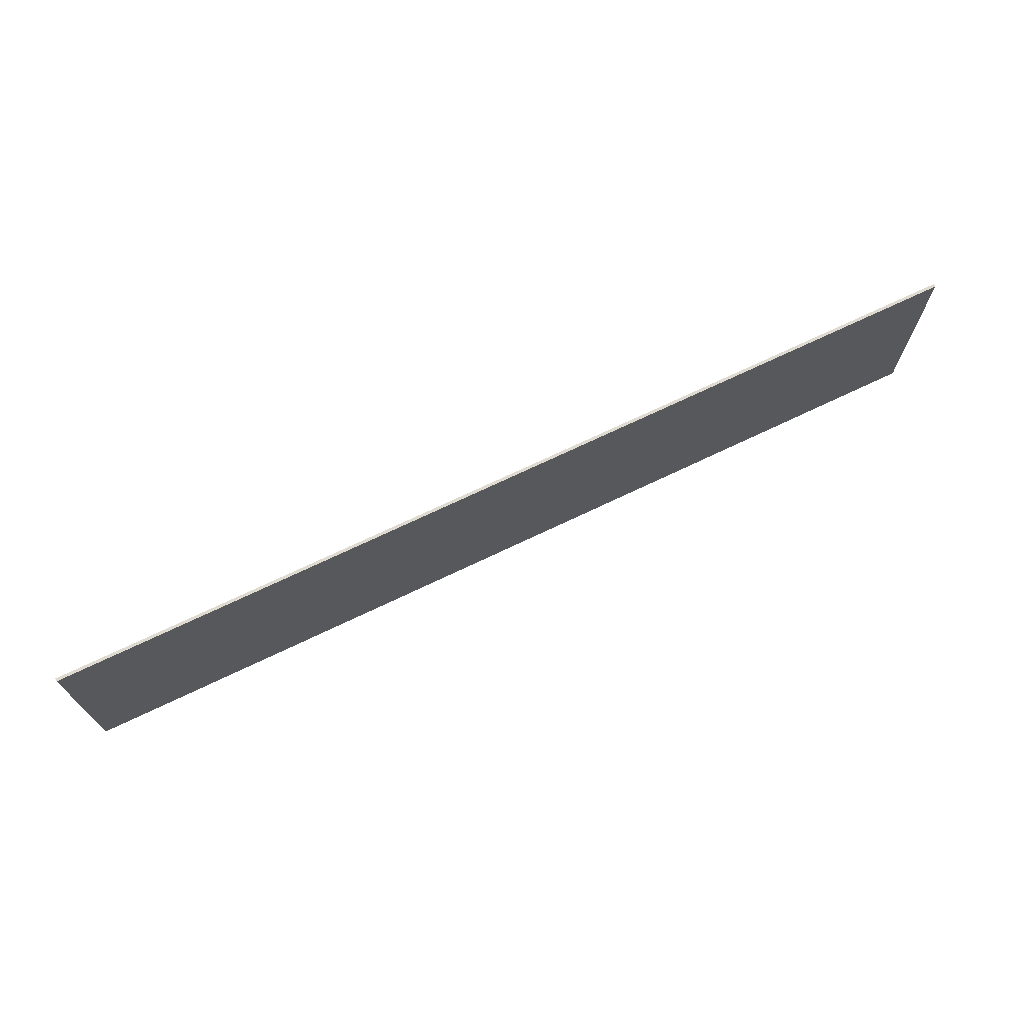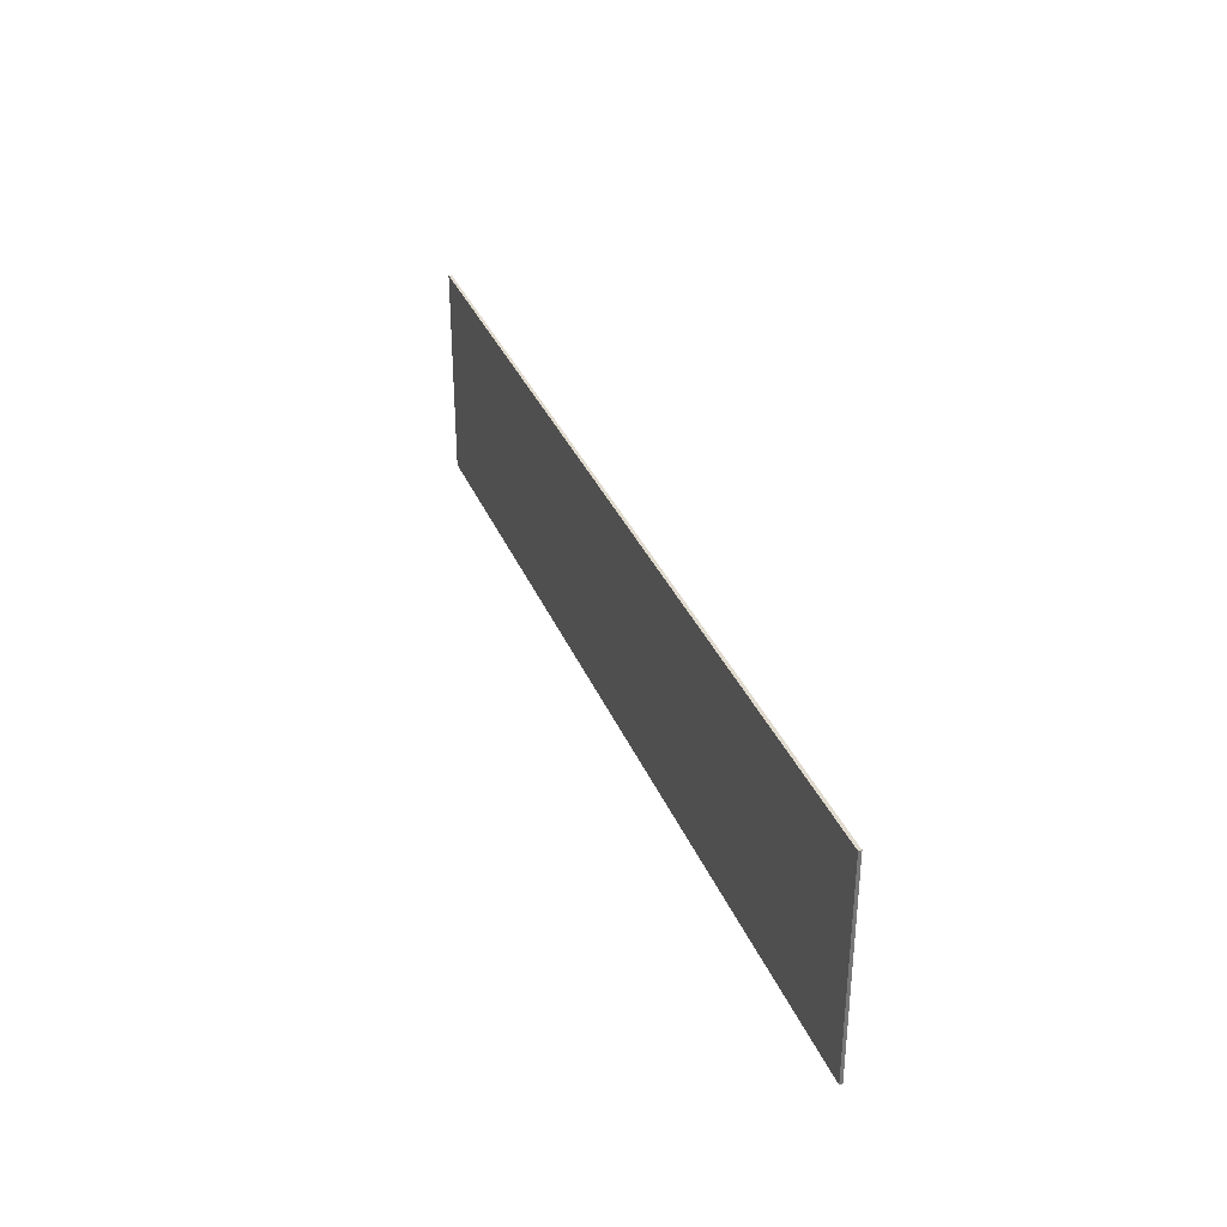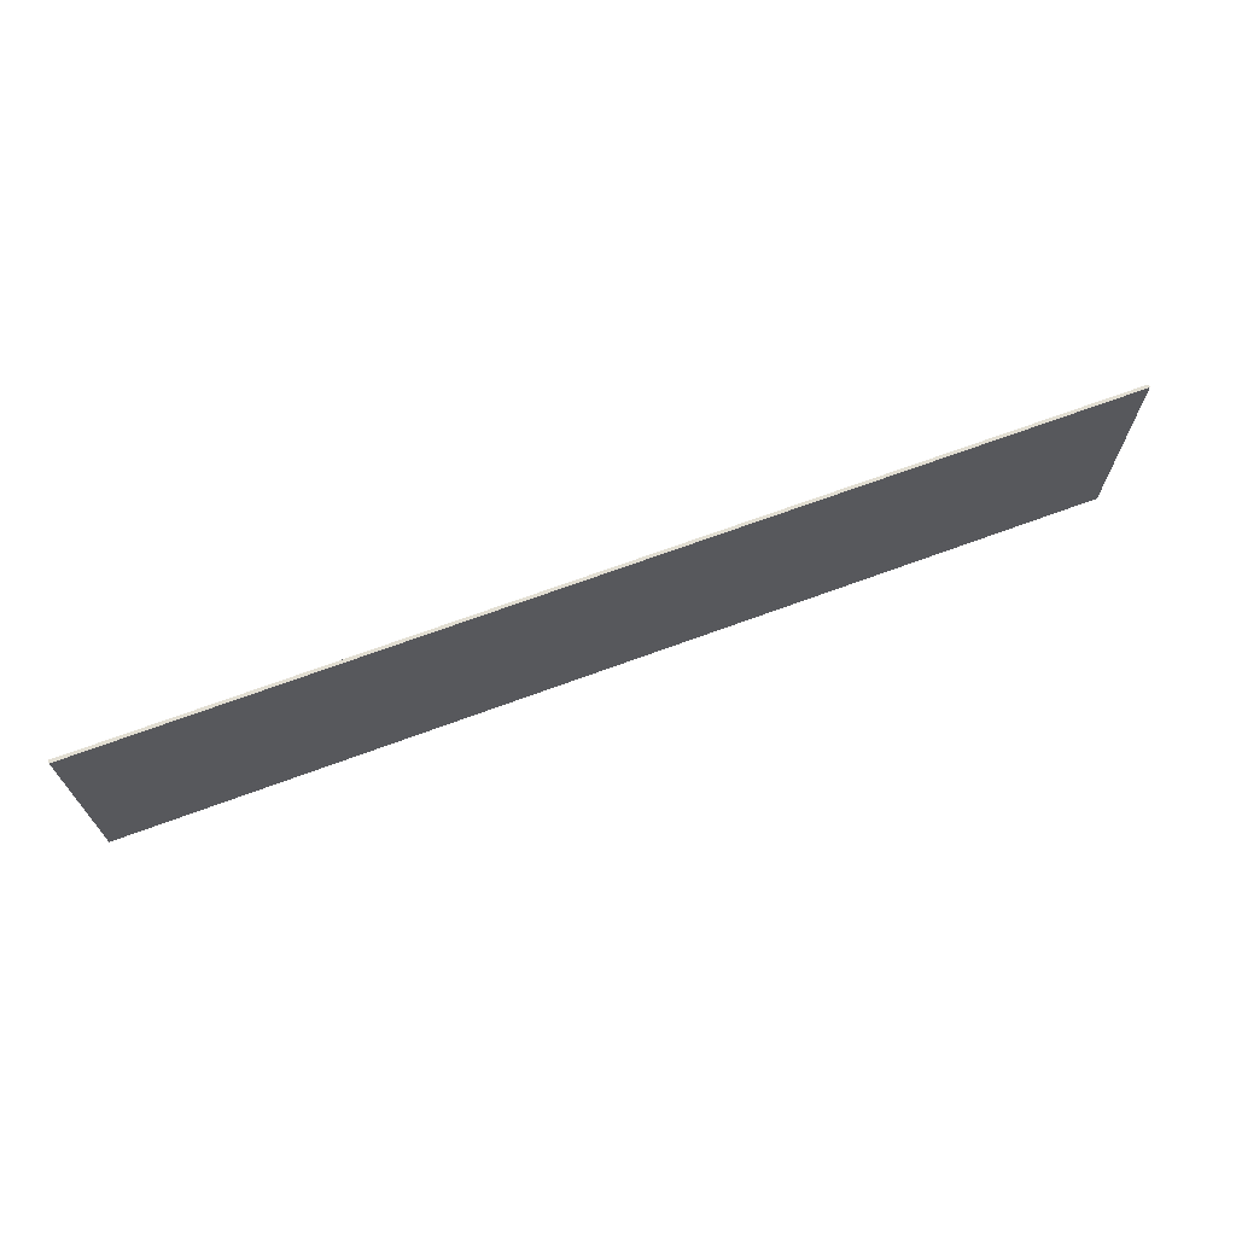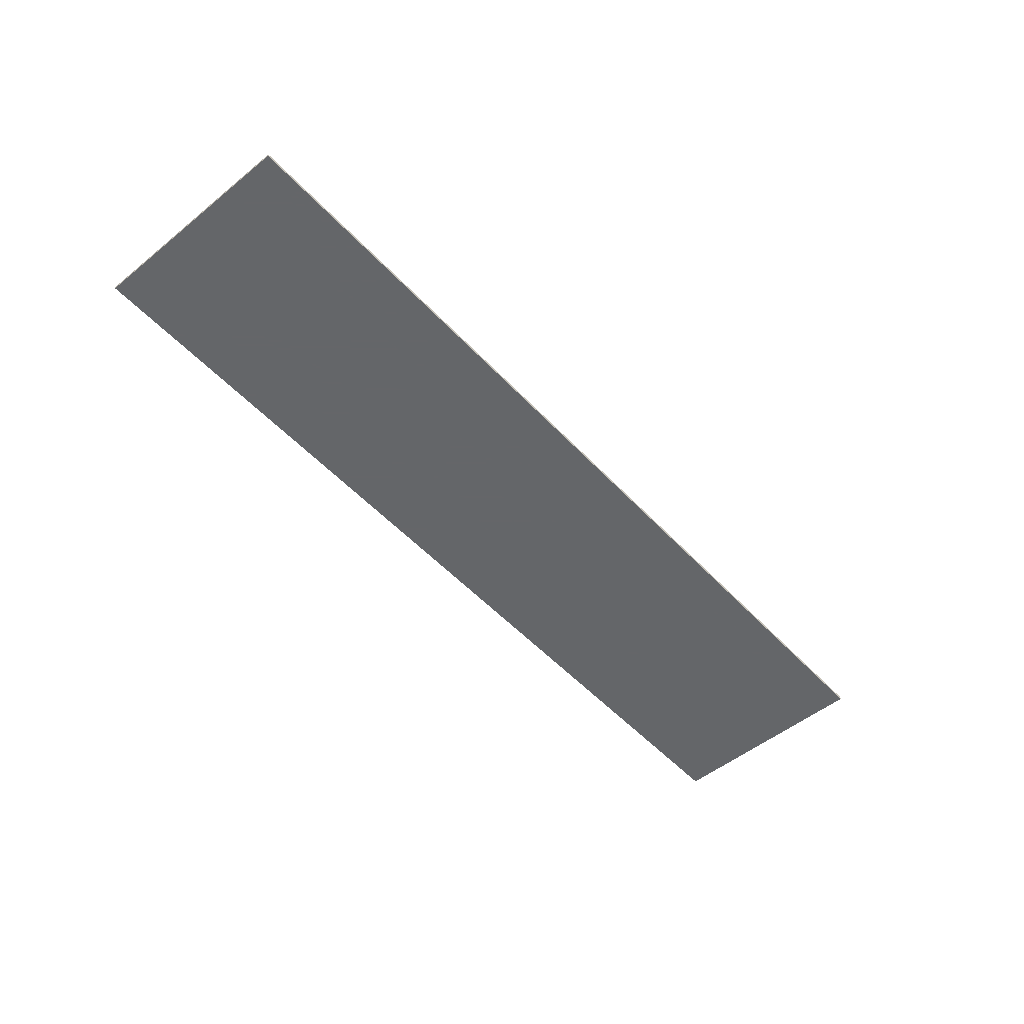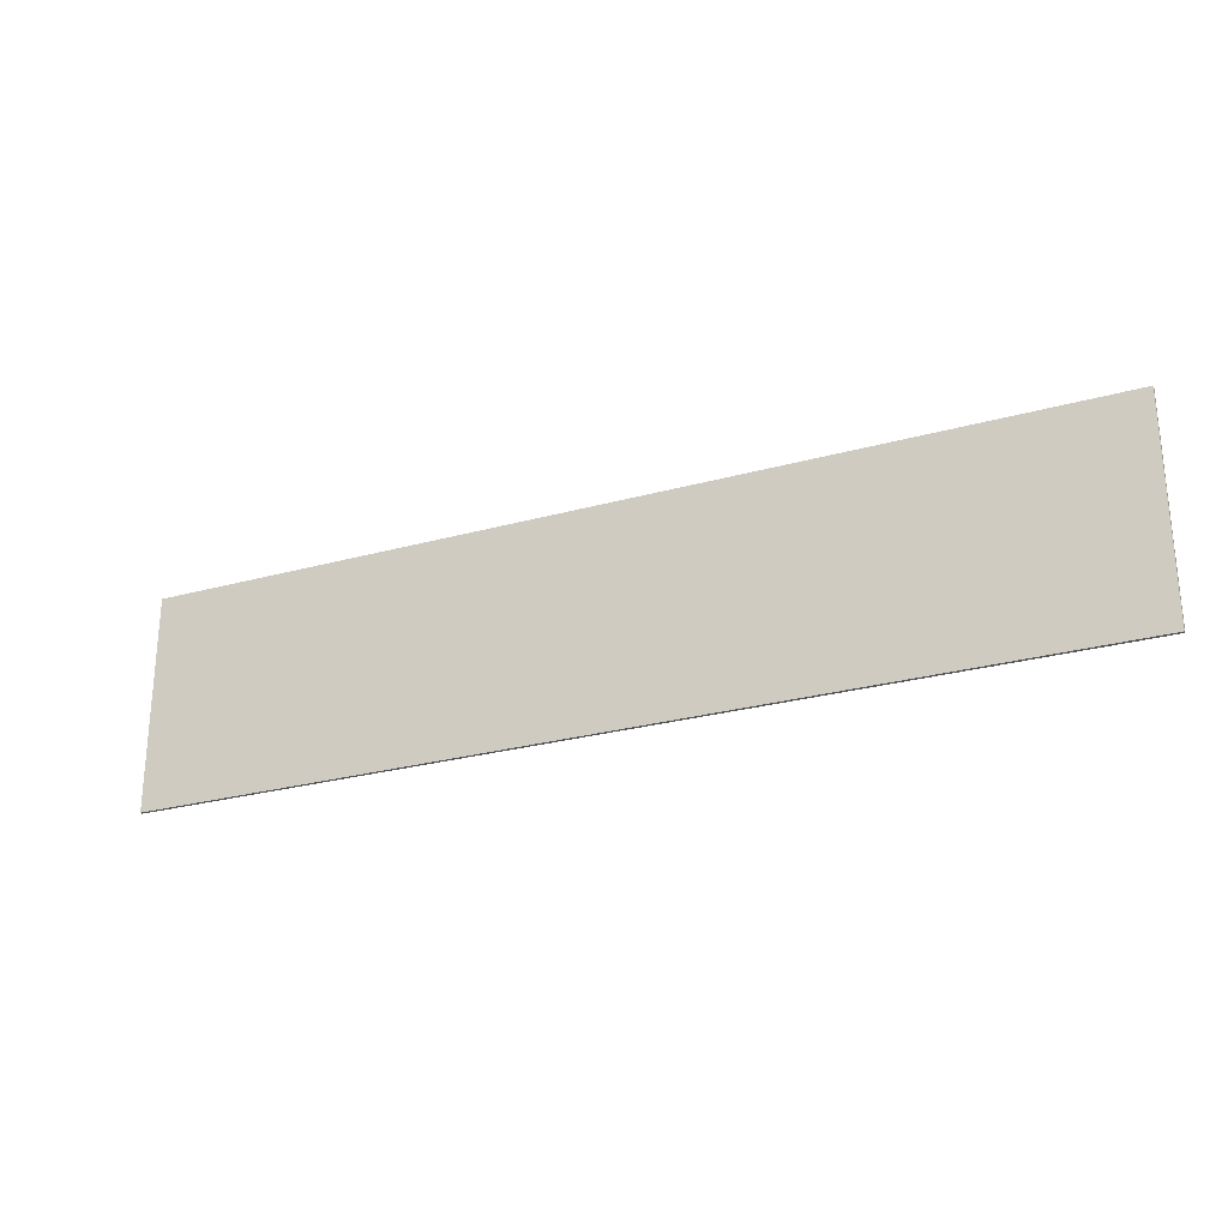
<metadata>
{"format":"obj","ext":"obj","renderer":"f3d","projection":"perspective","resolution":1024,"background":"white","views":[{"elev":70.8,"azim":154.4,"up":"+Z"},{"elev":33.9,"azim":-110.2,"up":"+Z"},{"elev":68.0,"azim":-20.4,"up":"+Z"},{"elev":-51.7,"azim":131.2,"up":"+Y"},{"elev":-26.1,"azim":-156.1,"up":"+Z"}]}
</metadata>
<code>
v 1.95 0 0.45
v 1.95 0 -0.45
v -1.95 0 -0.45
v -1.95 0 0.45
v -1.95 -0.0125 0.45
v 1.95 -0.0125 0.45
v 1.95 0 0.45
v -1.95 0 0.45
v -1.95 -0.0125 -0.45
v -1.95 -0.0125 0.45
v -1.95 0 0.45
v -1.95 0 -0.45
v 1.95 -0.0125 -0.45
v -1.95 -0.0125 -0.45
v -1.95 0 -0.45
v 1.95 0 -0.45
v 1.95 -0.0125 0.45
v 1.95 -0.0125 -0.45
v 1.95 0 -0.45
v 1.95 0 0.45
v -1.586 -0.0125 -0.1731
v -1.587 -0.0125 -0.1487
v -1.775 -0.0125 -0.2047
v -1.775 -0.0125 -0.215
v -1.49 -0.0125 -0.1425
v -1.44 -0.0125 -0.1
v -1.587 -0.0125 -0.1487
v -1.586 -0.0125 -0.1731
v -1.311 -0.0125 -0.0819
v -1.335 -0.0125 -0.0586
v -1.44 -0.0125 -0.1
v -1.49 -0.0125 -0.1425
v -1.273 -0.0125 -0.1731
v -1.586 -0.0125 -0.1731
v -1.775 -0.0125 -0.215
v -1.066 -0.0125 -0.215
v -1.665 -0.0125 0.09075
v -1.701 -0.0125 0.1085
v -1.74 -0.0125 0.0631
v -1.707 -0.0125 0.0631
v -1.603 -0.0125 0.1108
v -1.626 -0.0125 0.142
v -1.701 -0.0125 0.1085
v -1.665 -0.0125 0.09075
v -1.444 -0.0125 0.127
v -1.397 -0.0125 0.1695
v -1.523 -0.0125 0.1626
v -1.626 -0.0125 0.142
v -1.397 -0.0125 0.1695
v -1.444 -0.0125 0.127
v -1.354 -0.0125 0.1212
v -1.263 -0.0125 0.1621
v -1.626 -0.0125 0.142
v -1.603 -0.0125 0.1108
v -1.444 -0.0125 0.127
v -1.184 -0.0125 -0.03295
v -1.098 -0.0125 0.0134
v -1.239 -0.0125 -0.00435
v -1.335 -0.0125 -0.0586
v -1.069 -0.0125 -0.1618
v -1.138 -0.0125 -0.1708
v -1.066 -0.0125 -0.215
v -1.138 -0.0125 -0.1708
v -1.273 -0.0125 -0.1731
v -1.066 -0.0125 -0.215
v -0.9821 -0.0125 -0.1425
v -1.015 -0.0125 -0.1425
v -1.069 -0.0125 -0.1618
v -1.066 -0.0125 -0.215
v -1.277 -0.0125 0.104
v -1.224 -0.0125 0.0777
v -1.08 -0.0125 0.108
v -1.153 -0.0125 0.1401
v -1.263 -0.0125 0.1621
v -1.354 -0.0125 0.1212
v -1.277 -0.0125 0.104
v -1.153 -0.0125 0.1401
v -1.056 -0.0125 0.0706
v -1.224 -0.0125 0.0777
v -1.207 -0.0125 0.04505
v -1.066 -0.0125 0.042
v -1.08 -0.0125 0.108
v -1.224 -0.0125 0.0777
v -1.056 -0.0125 0.0706
v -1.098 -0.0125 0.0134
v -1.066 -0.0125 0.042
v -1.207 -0.0125 0.04505
v -1.239 -0.0125 -0.00435
v -1.184 -0.0125 -0.03295
v -1.335 -0.0125 -0.0586
v -1.311 -0.0125 -0.0819
v -0.3701 -0.0125 -0.1155
v -0.3701 -0.0125 -0.215
v -0.224 -0.0125 -0.215
v -0.224 -0.0125 -0.1155
v -0.8786 -0.0125 -0.1155
v -0.3701 -0.0125 -0.1155
v -0.7917 -0.0125 -0.0761
v -0.8786 -0.0125 -0.08
v -0.8786 -0.0125 -0.08
v -0.7917 -0.0125 -0.0761
v -0.3701 -0.0125 0.1109
v -0.3215 -0.0125 0.1695
v -0.224 -0.0125 -0.0761
v -0.3701 -0.0125 0.1109
v -0.3701 -0.0125 -0.0761
v -0.224 -0.0125 -0.1155
v -0.3701 -0.0125 -0.0761
v -0.7917 -0.0125 -0.0761
v -0.3701 -0.0125 -0.1155
v -0.224 -0.0125 -0.1155
v -0.224 -0.0125 -0.1155
v -0.0629 -0.0125 -0.1155
v -0.0629 -0.0125 -0.0761
v -0.224 -0.0125 -0.0761
v -0.224 -0.0125 0.1695
v -0.3215 -0.0125 0.1695
v -0.3701 -0.0125 0.1109
v -0.224 -0.0125 -0.0761
v 0.3436 -0.0125 -0.2001
v 0.2338 -0.0125 -0.2047
v 0.2338 -0.0125 -0.215
v 0.6855 -0.0125 -0.215
v 0.5774 -0.0125 -0.2
v 0.3781 -0.0125 -0.1893
v 0.3436 -0.0125 -0.2001
v 0.6855 -0.0125 -0.215
v 0.2125 -0.0125 0.1248
v 0.2258 -0.0125 0.1162
v 0.317 -0.0125 0.1248
v 0.5048 -0.0125 0.1695
v 0.5048 -0.0125 0.1695
v 0.3564 -0.0125 0.1206
v 0.379 -0.0125 0.1076
v 0.534 -0.0125 0.1695
v 0.5048 -0.0125 0.1695
v 0.317 -0.0125 0.1248
v 0.3564 -0.0125 0.1206
v 0.3879 -0.0125 -0.1486
v 0.3781 -0.0125 -0.1893
v 0.5424 -0.0125 -0.188
v 0.534 -0.0125 -0.1486
v 0.5774 -0.0125 -0.2
v 0.6855 -0.0125 -0.215
v 0.6855 -0.0125 -0.2047
v 0.3879 -0.0125 0.0548
v 0.3879 -0.0125 -0.1486
v 0.534 -0.0125 -0.1486
v 0.534 -0.0125 0.1695
v 0.534 -0.0125 0.1695
v 0.379 -0.0125 0.1076
v 0.3879 -0.0125 0.0548
v 0.5424 -0.0125 -0.188
v 0.3781 -0.0125 -0.1893
v 0.5774 -0.0125 -0.2
v 1.119 -0.0125 0.1089
v 1.089 -0.0125 0.1618
v 0.9741 -0.0125 0.07255
v 0.9998 -0.0125 0.0695
v 1.089 -0.0125 0.1618
v 1.119 -0.0125 0.1089
v 1.262 -0.0125 0.1164
v 1.733 -0.0125 0.1618
v 1.592 -0.0125 0.1164
v 1.234 -0.0125 -0.2228
v 1.333 -0.0125 -0.2228
v 1.733 -0.0125 0.1512
v 1.592 -0.0125 0.1164
v 1.733 -0.0125 0.1512
v 1.733 -0.0125 0.1618
v 1.262 -0.0125 0.1164
v -1.775 -0.0125 -0.2047
v -1.95 -0.0125 -0.45
v -1.775 -0.0125 -0.215
v -1.49 -0.0125 -0.1425
v -1.586 -0.0125 -0.1731
v -1.273 -0.0125 -0.1731
v -1.066 -0.0125 -0.215
v -1.775 -0.0125 -0.215
v -1.95 -0.0125 -0.45
v -1.95 -0.0125 -0.45
v -1.775 -0.0125 -0.2047
v -1.74 -0.0125 0.0631
v -1.95 -0.0125 0.45
v -1.311 -0.0125 -0.0819
v -1.49 -0.0125 -0.1425
v -1.273 -0.0125 -0.1731
v -1.138 -0.0125 -0.1708
v -1.587 -0.0125 -0.1487
v -1.44 -0.0125 -0.1
v -1.74 -0.0125 0.0631
v -1.775 -0.0125 -0.2047
v -1.707 -0.0125 0.0631
v -1.44 -0.0125 -0.1
v -1.335 -0.0125 -0.0586
v -1.239 -0.0125 -0.00435
v -1.138 -0.0125 -0.1708
v -1.069 -0.0125 -0.1618
v -1.015 -0.0125 -0.1425
v -1.311 -0.0125 -0.0819
v -0.3701 -0.0125 -0.215
v -0.8786 -0.0125 -0.1155
v -0.9821 -0.0125 -0.1425
v -1.066 -0.0125 -0.215
v -1.015 -0.0125 -0.1425
v -0.9821 -0.0125 -0.1425
v -0.8786 -0.0125 -0.1155
v -0.8786 -0.0125 -0.08
v -1.184 -0.0125 -0.03295
v -1.311 -0.0125 -0.0819
v -1.015 -0.0125 -0.1425
v -0.8786 -0.0125 -0.08
v -1.098 -0.0125 0.0134
v -1.184 -0.0125 -0.03295
v -0.8786 -0.0125 -0.08
v -0.3701 -0.0125 -0.215
v -1.066 -0.0125 -0.215
v -1.95 -0.0125 -0.45
v -1.707 -0.0125 0.0631
v -1.74 -0.0125 0.0631
v -1.44 -0.0125 -0.1
v -1.444 -0.0125 0.127
v -1.603 -0.0125 0.1108
v -1.224 -0.0125 0.0777
v -1.277 -0.0125 0.104
v -1.207 -0.0125 0.04505
v -1.603 -0.0125 0.1108
v -1.665 -0.0125 0.09075
v -1.707 -0.0125 0.0631
v -1.95 -0.0125 0.45
v -1.74 -0.0125 0.0631
v -1.701 -0.0125 0.1085
v -1.95 -0.0125 0.45
v -1.626 -0.0125 0.142
v -1.523 -0.0125 0.1626
v -1.95 -0.0125 0.45
v -1.701 -0.0125 0.1085
v -1.626 -0.0125 0.142
v -1.95 -0.0125 0.45
v -1.523 -0.0125 0.1626
v -1.397 -0.0125 0.1695
v -0.3215 -0.0125 0.1695
v -1.95 -0.0125 0.45
v -1.397 -0.0125 0.1695
v -1.263 -0.0125 0.1621
v -1.066 -0.0125 0.042
v -1.098 -0.0125 0.0134
v -0.8786 -0.0125 -0.08
v -1.056 -0.0125 0.0706
v -1.066 -0.0125 0.042
v -0.8786 -0.0125 -0.08
v -0.3215 -0.0125 0.1695
v -1.707 -0.0125 0.0631
v -1.239 -0.0125 -0.00435
v -1.207 -0.0125 0.04505
v -1.444 -0.0125 0.127
v -1.277 -0.0125 0.104
v -1.354 -0.0125 0.1212
v -0.3215 -0.0125 0.1695
v -1.153 -0.0125 0.1401
v -1.08 -0.0125 0.108
v -0.3215 -0.0125 0.1695
v -1.263 -0.0125 0.1621
v -1.153 -0.0125 0.1401
v -1.603 -0.0125 0.1108
v -1.207 -0.0125 0.04505
v -1.224 -0.0125 0.0777
v -0.224 -0.0125 -0.215
v -0.3701 -0.0125 -0.215
v -1.95 -0.0125 -0.45
v 1.95 -0.0125 -0.45
v 0.2338 -0.0125 -0.2047
v -0.0629 -0.0125 -0.1155
v -0.224 -0.0125 -0.215
v 0.2338 -0.0125 -0.215
v 0.2338 -0.0125 -0.215
v -0.224 -0.0125 -0.215
v 1.95 -0.0125 -0.45
v 0.3879 -0.0125 -0.1486
v -0.0629 -0.0125 -0.1155
v 0.2338 -0.0125 -0.2047
v 0.3781 -0.0125 -0.1893
v -0.0629 -0.0125 -0.1155
v -0.224 -0.0125 -0.1155
v -0.224 -0.0125 -0.215
v 0.3781 -0.0125 -0.1893
v 0.2338 -0.0125 -0.2047
v 0.3436 -0.0125 -0.2001
v -0.3701 -0.0125 -0.1155
v -0.8786 -0.0125 -0.1155
v -0.3701 -0.0125 -0.215
v 1.234 -0.0125 -0.2228
v 0.6855 -0.0125 -0.2047
v 0.6855 -0.0125 -0.215
v 1.95 -0.0125 -0.45
v 1.333 -0.0125 -0.2228
v 1.234 -0.0125 -0.2228
v 1.95 -0.0125 -0.45
v 1.733 -0.0125 0.1512
v 1.333 -0.0125 -0.2228
v 1.95 -0.0125 -0.45
v 0.9998 -0.0125 0.0695
v 0.534 -0.0125 -0.1486
v 0.6855 -0.0125 -0.2047
v 1.234 -0.0125 -0.2228
v 0.6855 -0.0125 -0.215
v 0.2338 -0.0125 -0.215
v 1.95 -0.0125 -0.45
v 0.5424 -0.0125 -0.188
v 0.5774 -0.0125 -0.2
v 0.6855 -0.0125 -0.2047
v 0.534 -0.0125 -0.1486
v -0.0629 -0.0125 -0.0761
v -0.0629 -0.0125 -0.1155
v 0.3879 -0.0125 -0.1486
v 0.3879 -0.0125 0.0548
v -0.0629 -0.0125 -0.0761
v 0.2258 -0.0125 0.1162
v -0.224 -0.0125 0.1695
v -0.224 -0.0125 -0.0761
v 0.3879 -0.0125 0.0548
v 0.379 -0.0125 0.1076
v 0.2258 -0.0125 0.1162
v -0.0629 -0.0125 -0.0761
v 0.317 -0.0125 0.1248
v 0.2258 -0.0125 0.1162
v 0.379 -0.0125 0.1076
v 0.3564 -0.0125 0.1206
v -0.224 -0.0125 0.1695
v 0.2258 -0.0125 0.1162
v 0.2125 -0.0125 0.1248
v 1.95 -0.0125 0.45
v -1.95 -0.0125 0.45
v -0.224 -0.0125 0.1695
v 0.5048 -0.0125 0.1695
v 0.5048 -0.0125 0.1695
v -0.224 -0.0125 0.1695
v 0.2125 -0.0125 0.1248
v -0.3215 -0.0125 0.1695
v -1.08 -0.0125 0.108
v -1.056 -0.0125 0.0706
v 0.534 -0.0125 0.1695
v 0.534 -0.0125 -0.1486
v 0.9741 -0.0125 0.07255
v 1.089 -0.0125 0.1618
v 1.262 -0.0125 0.1164
v 1.119 -0.0125 0.1089
v 0.9998 -0.0125 0.0695
v 1.234 -0.0125 -0.2228
v 0.9741 -0.0125 0.07255
v 0.534 -0.0125 -0.1486
v 0.9998 -0.0125 0.0695
v 1.95 -0.0125 0.45
v 0.534 -0.0125 0.1695
v 1.089 -0.0125 0.1618
v 1.733 -0.0125 0.1618
v 1.95 -0.0125 0.45
v 0.5048 -0.0125 0.1695
v 0.534 -0.0125 0.1695
v 1.95 -0.0125 0.45
v 1.733 -0.0125 0.1618
v 1.733 -0.0125 0.1512
v 1.95 -0.0125 -0.45
v 1.592 -0.0125 0.1164
v 1.262 -0.0125 0.1164
v 1.234 -0.0125 -0.2228
v -1.95 -0.0125 0.45
v -0.3215 -0.0125 0.1695
v -0.224 -0.0125 0.1695
v -0.3701 -0.0125 0.1109
v -0.7917 -0.0125 -0.0761
v -0.3701 -0.0125 -0.0761
g mesh3159562
f 1 2 3
f 3 4 1
f 5 6 7
f 7 8 5
f 9 10 11
f 11 12 9
f 13 14 15
f 15 16 13
f 17 18 19
f 19 20 17
g mesh3159564
f 21 22 23
f 23 24 21
f 25 26 27
f 27 28 25
f 29 30 31
f 31 32 29
f 33 34 35
f 35 36 33
f 37 38 39
f 39 40 37
f 41 42 43
f 43 44 41
f 45 46 47
f 47 48 45
f 49 50 51
f 51 52 49
f 53 54 55
f 56 57 58
f 58 59 56
f 60 61 62
f 63 64 65
f 66 67 68
f 68 69 66
f 70 71 72
f 72 73 70
f 74 75 76
f 76 77 74
f 78 79 80
f 80 81 78
f 82 83 84
f 85 86 87
f 87 88 85
f 89 90 91
f 92 93 94
f 94 95 92
f 96 97 98
f 98 99 96
f 100 101 102
f 102 103 100
f 104 105 106
f 106 107 104
f 108 109 110
f 110 111 108
f 112 113 114
f 114 115 112
f 116 117 118
f 118 119 116
f 120 121 122
f 122 123 120
f 124 125 126
f 126 127 124
f 128 129 130
f 130 131 128
f 132 133 134
f 134 135 132
f 136 137 138
f 139 140 141
f 141 142 139
f 143 144 145
f 146 147 148
f 148 149 146
f 150 151 152
f 153 154 155
f 156 157 158
f 158 159 156
f 160 161 162
f 162 163 160
f 164 165 166
f 166 167 164
f 168 169 170
f 170 171 168
f 172 173 174
f 175 176 177
f 178 179 180
f 181 182 183
f 183 184 181
f 185 186 187
f 187 188 185
f 189 190 191
f 191 192 189
f 193 194 195
f 195 196 193
f 197 198 199
f 199 200 197
f 201 202 203
f 203 204 201
f 205 206 207
f 207 208 205
f 209 210 211
f 211 212 209
f 213 214 215
f 216 217 218
f 219 220 221
f 222 223 224
f 224 225 222
f 226 227 228
f 228 229 226
f 230 231 232
f 233 234 235
f 236 237 238
f 239 240 241
f 242 243 244
f 244 245 242
f 246 247 248
f 249 250 251
f 251 252 249
f 253 254 255
f 256 257 258
f 259 260 261
f 262 263 264
f 265 266 267
f 268 269 270
f 270 271 268
f 272 273 274
f 274 275 272
f 276 277 278
f 279 280 281
f 281 282 279
f 283 284 285
f 286 287 288
f 289 290 291
f 292 293 294
f 294 295 292
f 296 297 298
f 299 300 301
f 302 303 304
f 304 305 302
f 306 307 308
f 309 310 311
f 311 312 309
f 313 314 315
f 315 316 313
f 317 318 319
f 319 320 317
f 321 322 323
f 323 324 321
f 325 326 327
f 327 328 325
f 329 330 331
f 332 333 334
f 334 335 332
f 336 337 338
f 339 340 341
f 342 343 344
f 344 345 342
f 346 347 348
f 348 349 346
f 350 351 352
f 353 354 355
f 355 356 353
f 357 358 359
f 360 361 362
f 362 363 360
f 364 365 366
f 367 368 369
f 370 371 372

</code>
